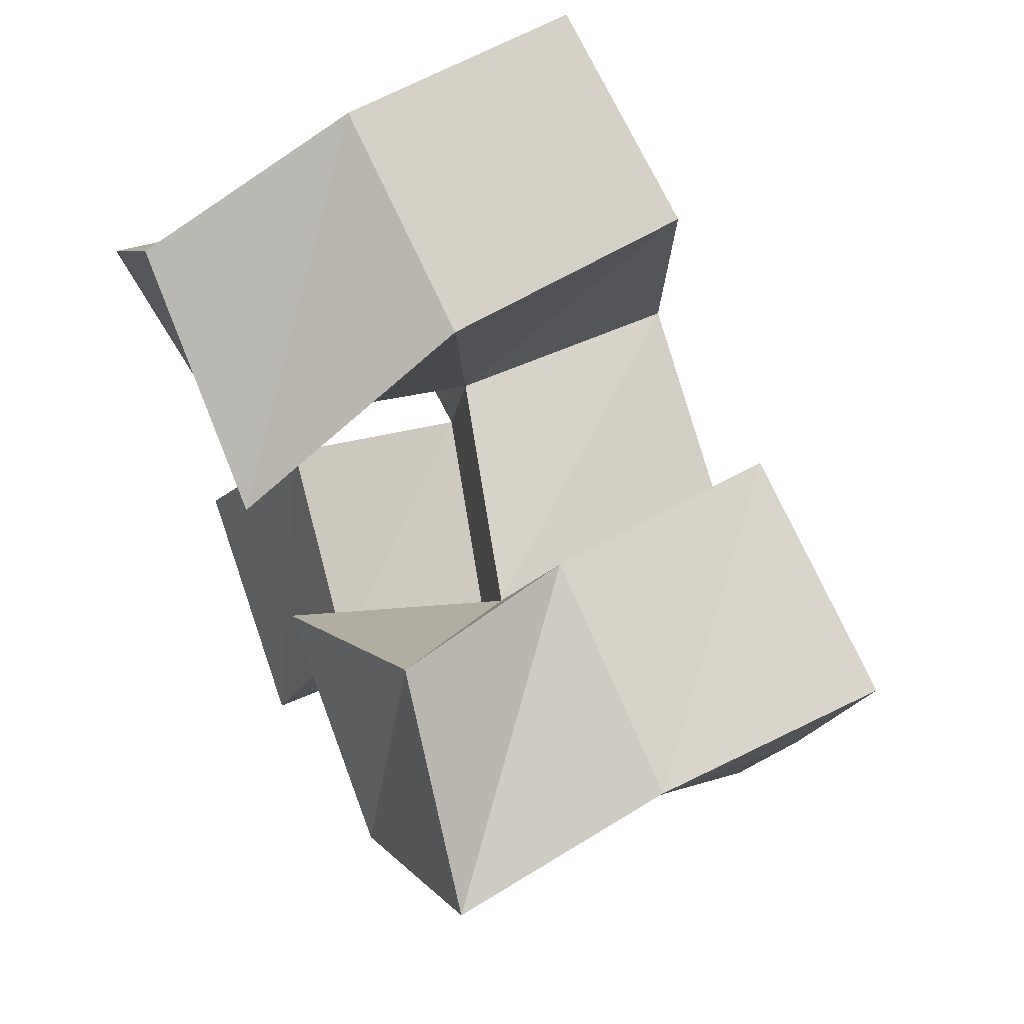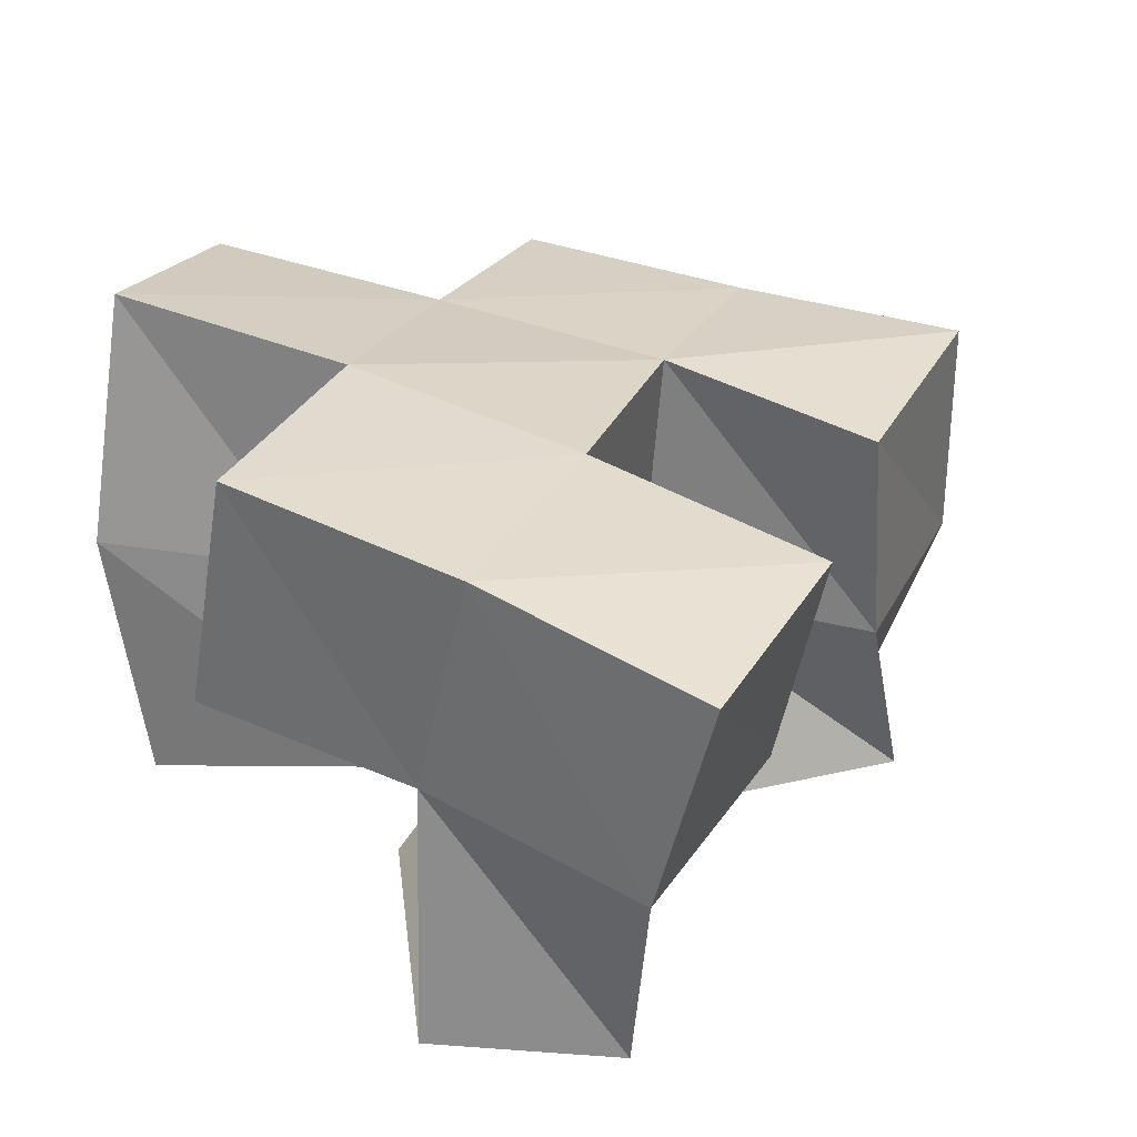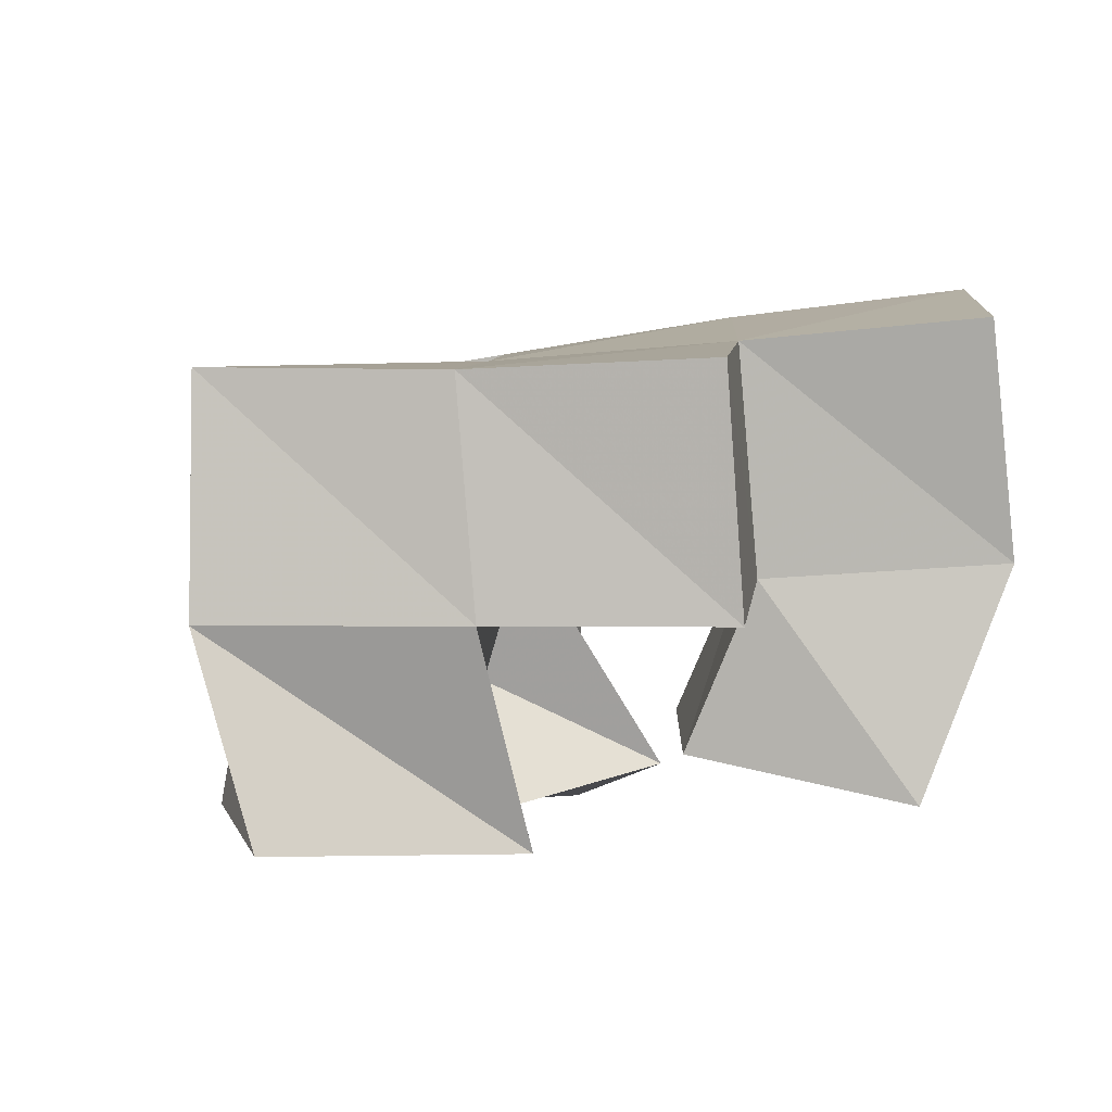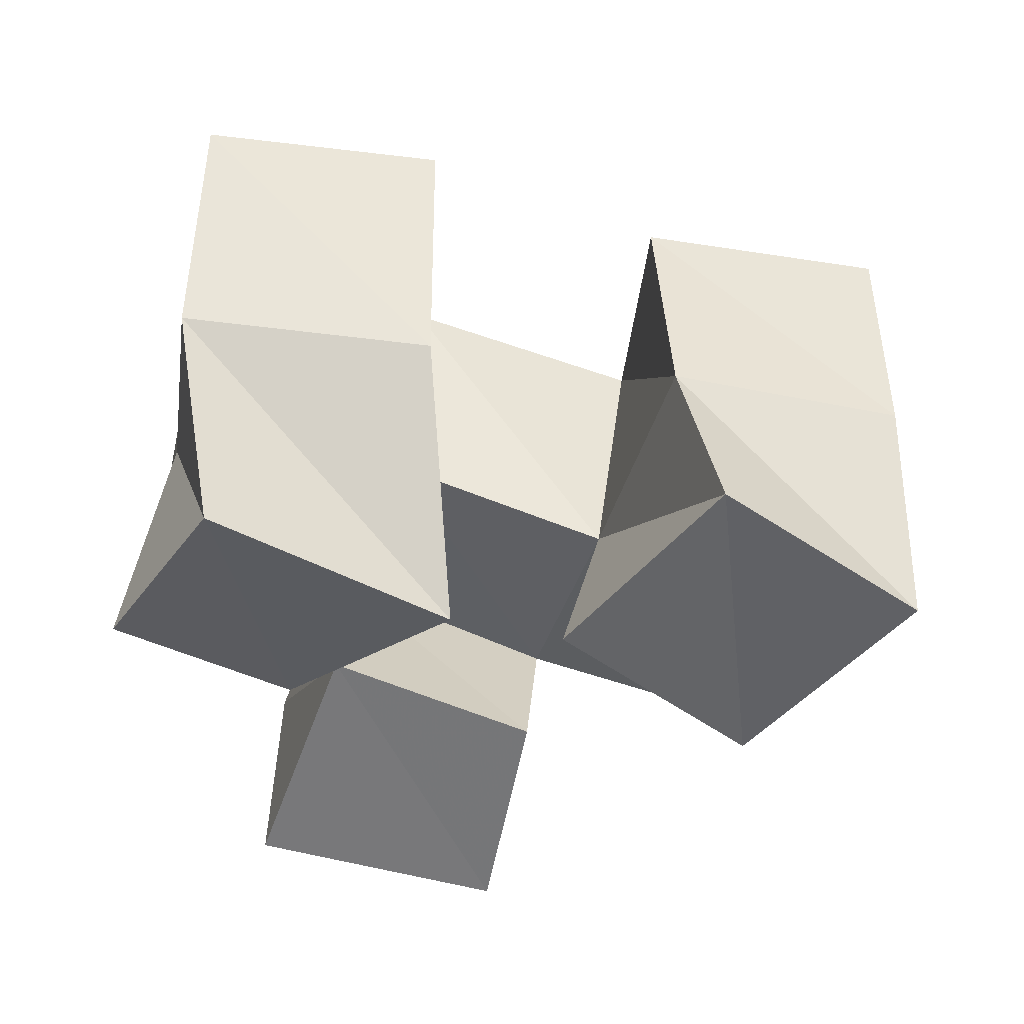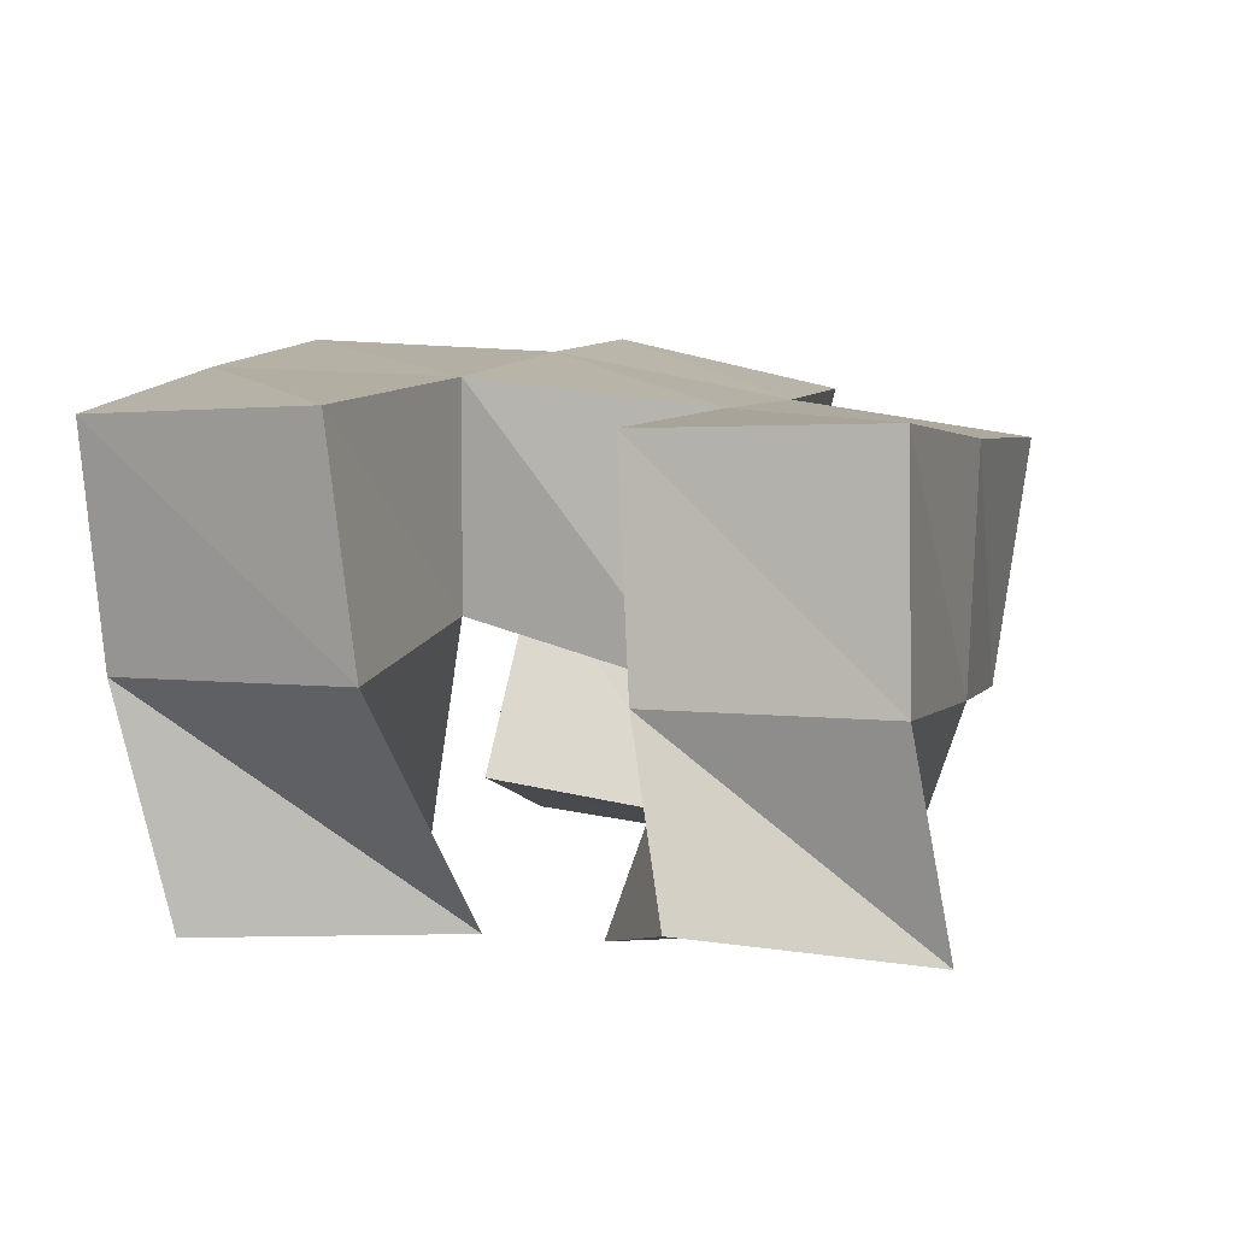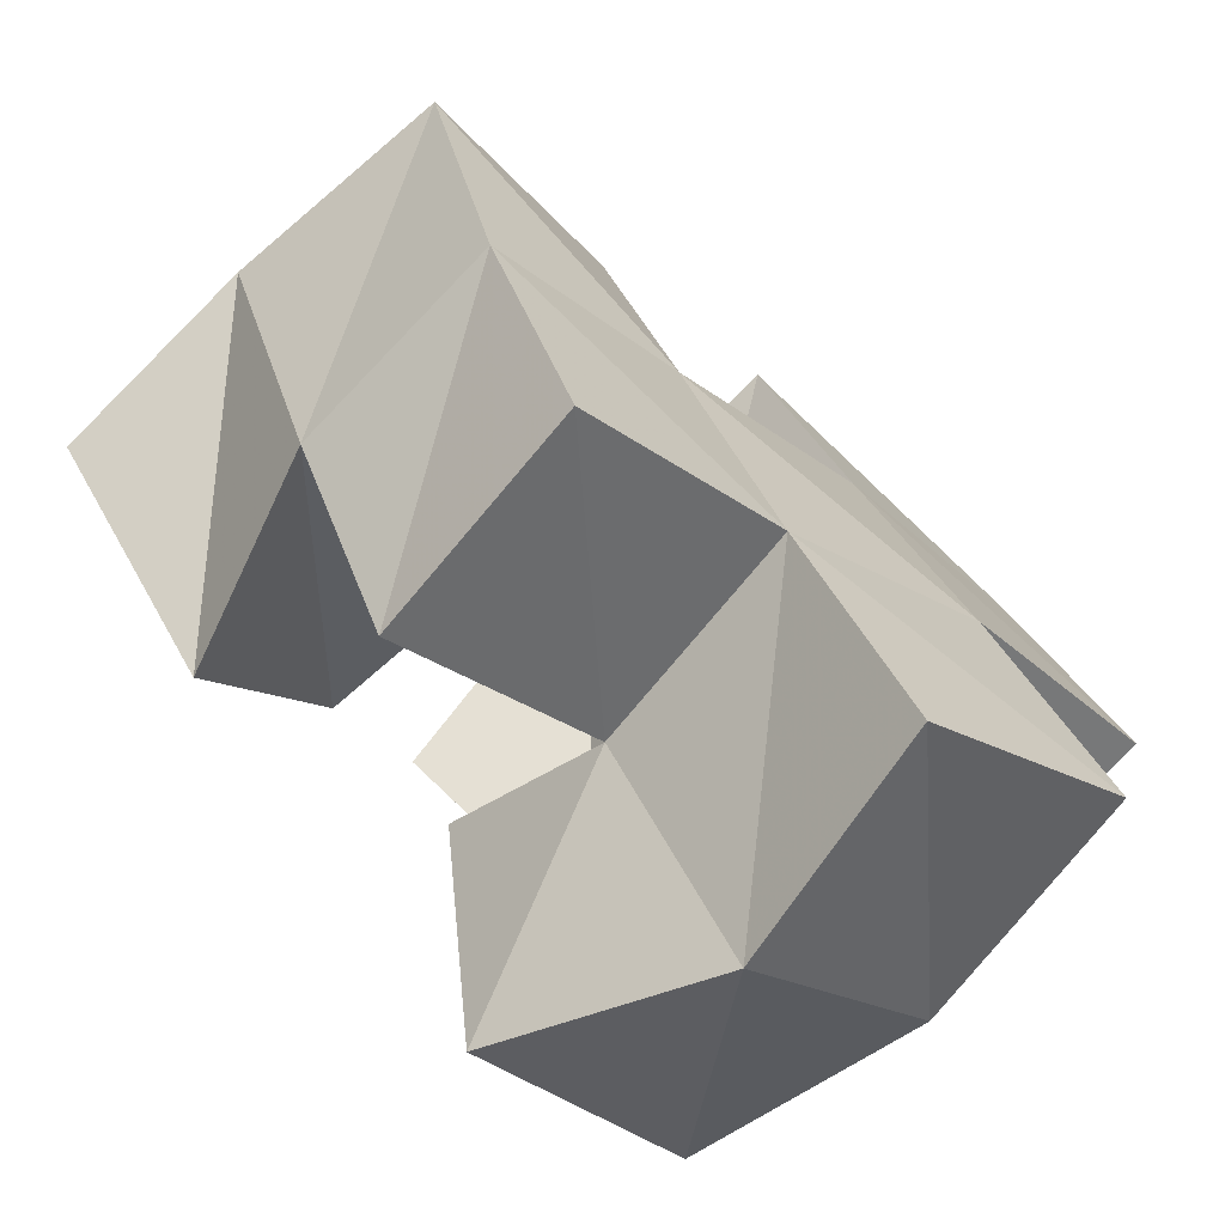
<metadata>
{"format":"obj","ext":"obj","renderer":"f3d","projection":"perspective","resolution":1024,"background":"white","views":[{"elev":53.8,"azim":62.2,"up":"+Z"},{"elev":33.5,"azim":-41.7,"up":"+Y"},{"elev":-1.1,"azim":122.0,"up":"+Y"},{"elev":-44.3,"azim":12.3,"up":"+Y"},{"elev":2.0,"azim":42.7,"up":"+Y"},{"elev":-69.4,"azim":131.1,"up":"+Z"}]}
</metadata>
<code>
v 0.7151 0.1016 0.2488
v 0.7168 0.1445 0.2633
v 0.6811 0.1078 0.2846
v 0.6727 0.1456 0.2836
v 0.6737 0.1006 0.2138
v 0.6928 0.1445 0.2143
v 0.6425 0.1 0.2573
v 0.6476 0.1456 0.2381
v 0.6211 0.1004 0.2678
v 0.6238 0.1479 0.3008
v 0.581 0.1 0.3077
v 0.575 0.1487 0.3187
v 0.5781 0.1121 0.24
v 0.6052 0.159 0.2573
v 0.5519 0.1016 0.2785
v 0.5581 0.1581 0.2733
v 0.6245 0.1175 0.2083
v 0.6235 0.1537 0.1914
v 0.5856 0.125 0.2318
v 0.5813 0.1668 0.2132
v 0.6052 0.1071 0.1637
v 0.5936 0.157 0.1476
v 0.5557 0.1135 0.1845
v 0.5538 0.1664 0.174
v 0.7162 0.1934 0.2632
v 0.6694 0.193 0.2832
v 0.697 0.1921 0.2162
v 0.6544 0.1982 0.2369
v 0.6262 0.1973 0.3113
v 0.5801 0.1964 0.3291
v 0.6101 0.2045 0.262
v 0.5627 0.2073 0.2835
v 0.6324 0.2018 0.191
v 0.5896 0.2121 0.2155
v 0.6082 0.2062 0.146
v 0.5667 0.2177 0.17
v 0.6679 0.1443 0.171
v 0.6764 0.1938 0.1701
v 0.5381 0.165 0.2314
v 0.5425 0.2155 0.2387
f 1 2 4
f 3 1 4
f 2 6 8
f 4 2 8
f 6 5 7
f 8 6 7
f 5 1 3
f 7 5 3
f 8 7 3
f 4 8 3
f 2 1 5
f 6 2 5
f 9 10 12
f 11 9 12
f 10 14 16
f 12 10 16
f 14 13 15
f 16 14 15
f 13 9 11
f 15 13 11
f 16 15 11
f 12 16 11
f 10 9 13
f 14 10 13
f 17 18 20
f 19 17 20
f 18 22 24
f 20 18 24
f 22 21 23
f 24 22 23
f 21 17 19
f 23 21 19
f 24 23 19
f 20 24 19
f 18 17 21
f 22 18 21
f 2 25 26
f 4 2 26
f 25 27 28
f 26 25 28
f 27 6 8
f 28 27 8
f 6 2 4
f 8 6 4
f 28 8 4
f 26 28 4
f 25 2 6
f 27 25 6
f 10 29 30
f 12 10 30
f 29 31 32
f 30 29 32
f 31 14 16
f 32 31 16
f 14 10 12
f 16 14 12
f 32 16 12
f 30 32 12
f 29 10 14
f 31 29 14
f 18 33 34
f 20 18 34
f 33 35 36
f 34 33 36
f 35 22 24
f 36 35 24
f 22 18 20
f 24 22 20
f 36 24 20
f 34 36 20
f 33 18 22
f 35 33 22
f 6 27 28
f 8 6 28
f 27 38 33
f 28 27 33
f 38 37 18
f 33 38 18
f 37 6 8
f 18 37 8
f 33 18 8
f 28 33 8
f 27 6 37
f 38 27 37
f 8 28 31
f 14 8 31
f 28 33 34
f 31 28 34
f 33 18 20
f 34 33 20
f 18 8 14
f 20 18 14
f 34 20 14
f 31 34 14
f 28 8 18
f 33 28 18
f 14 31 32
f 16 14 32
f 31 34 40
f 32 31 40
f 34 20 39
f 40 34 39
f 20 14 16
f 39 20 16
f 40 39 16
f 32 40 16
f 31 14 20
f 34 31 20

</code>
